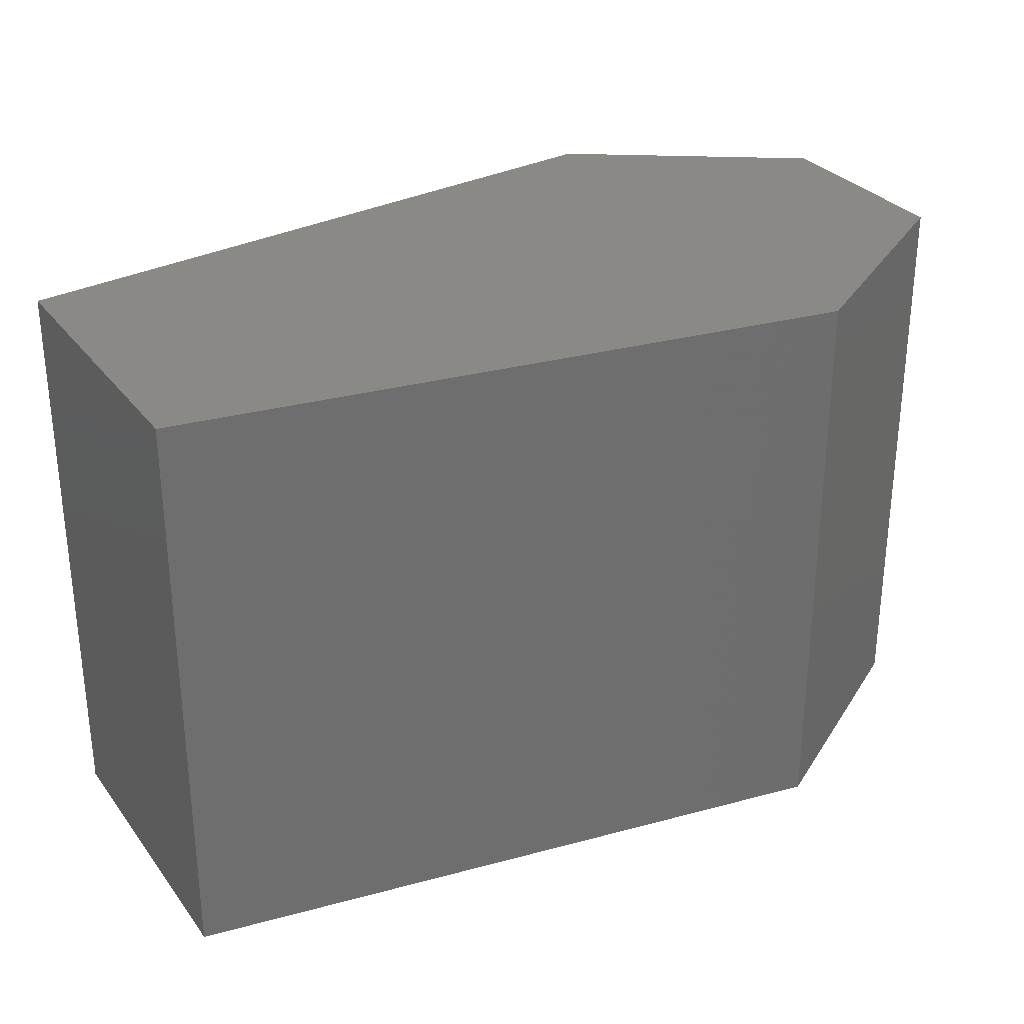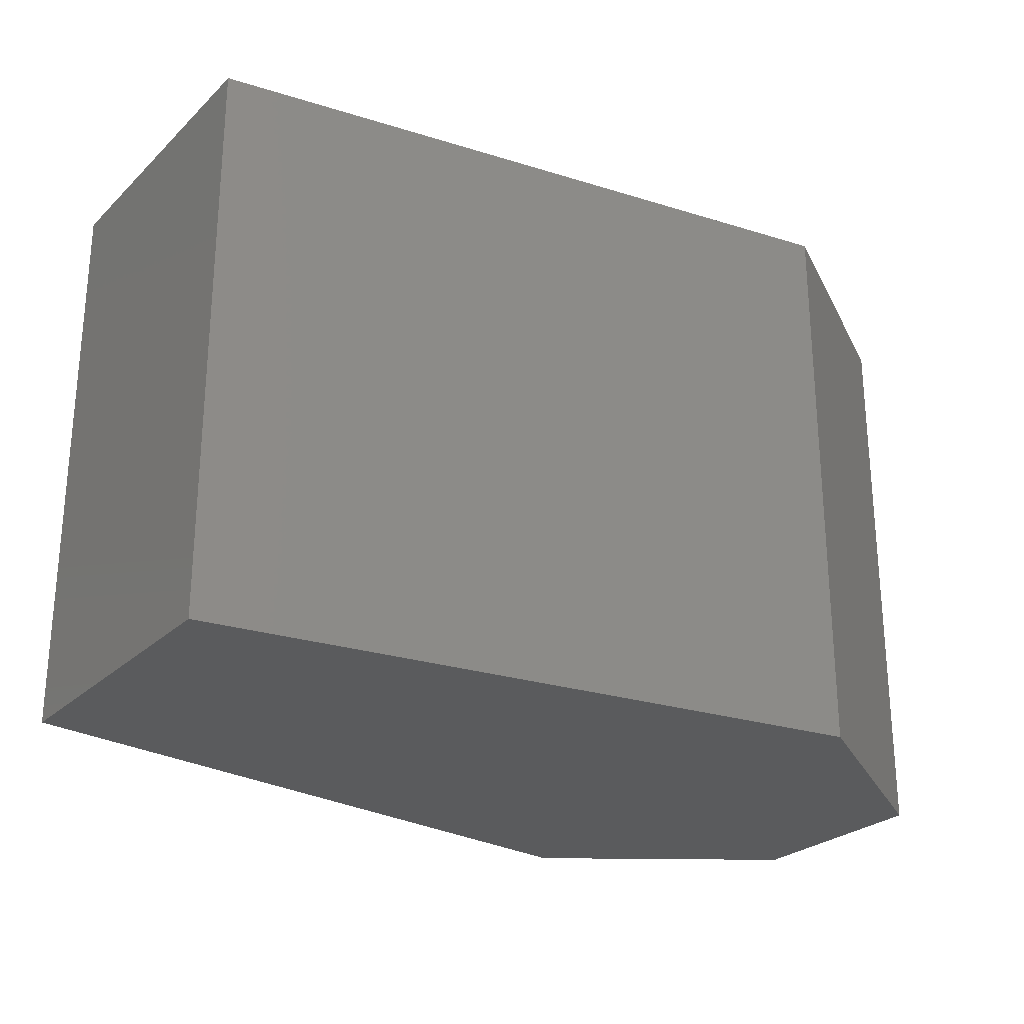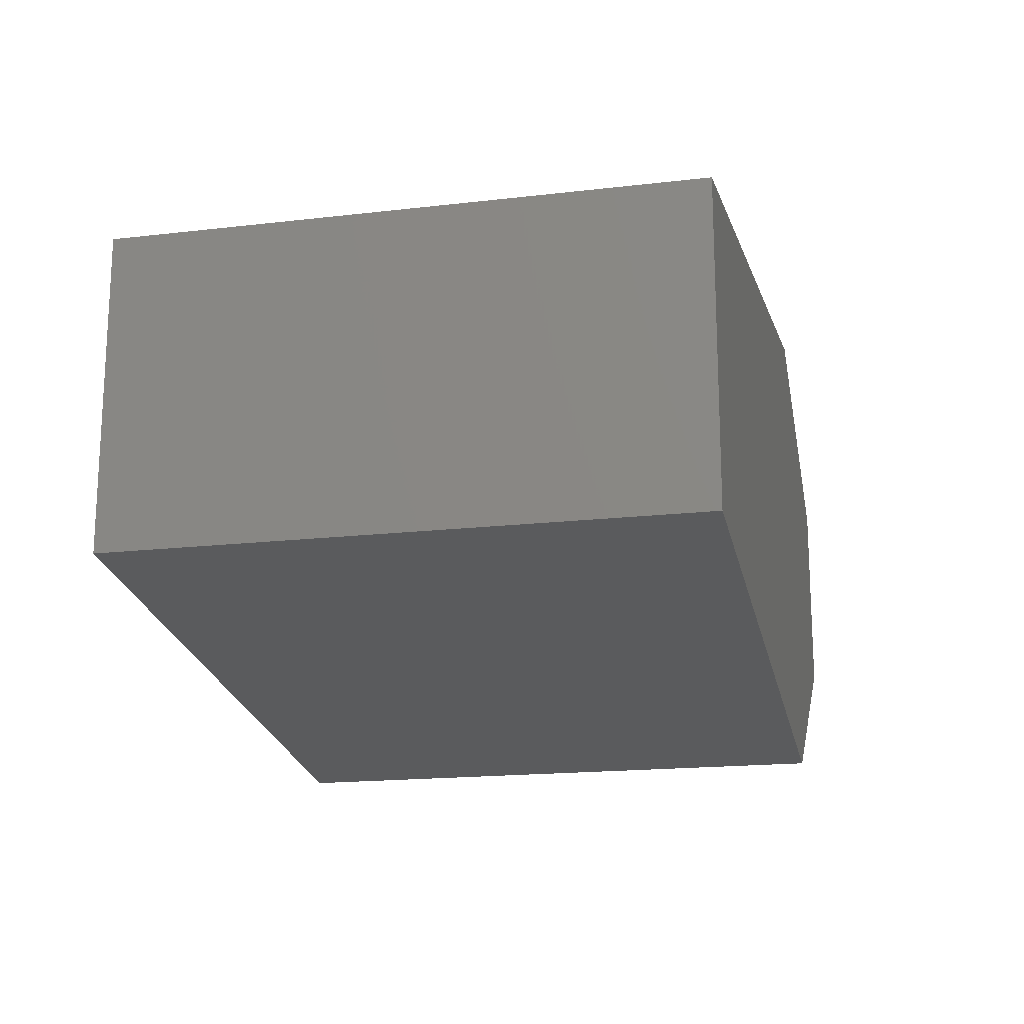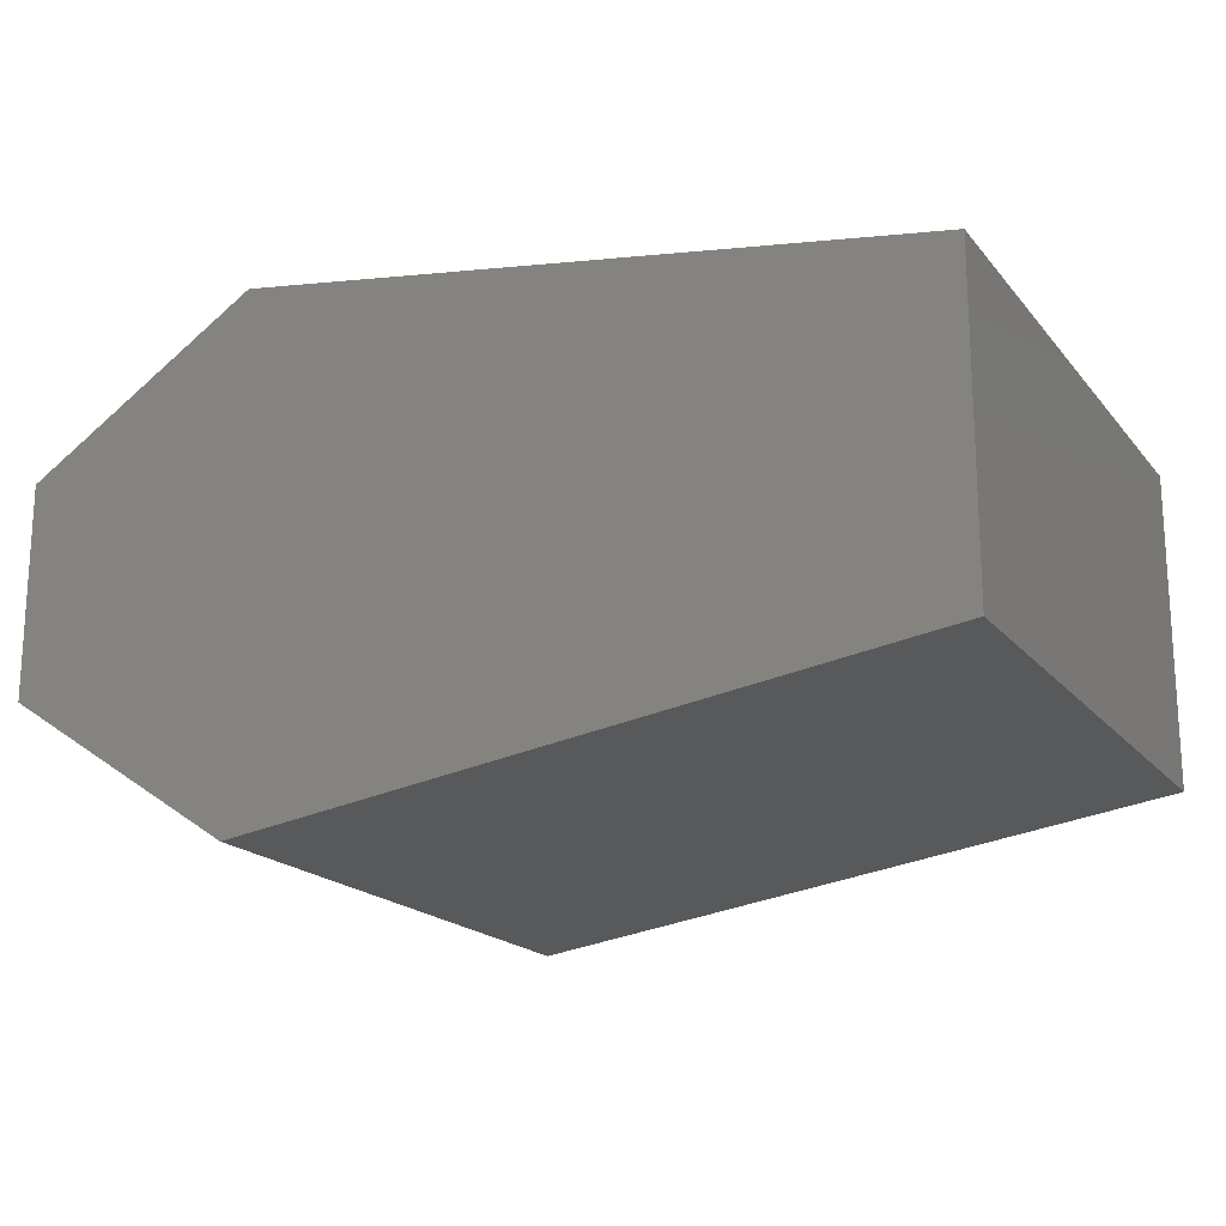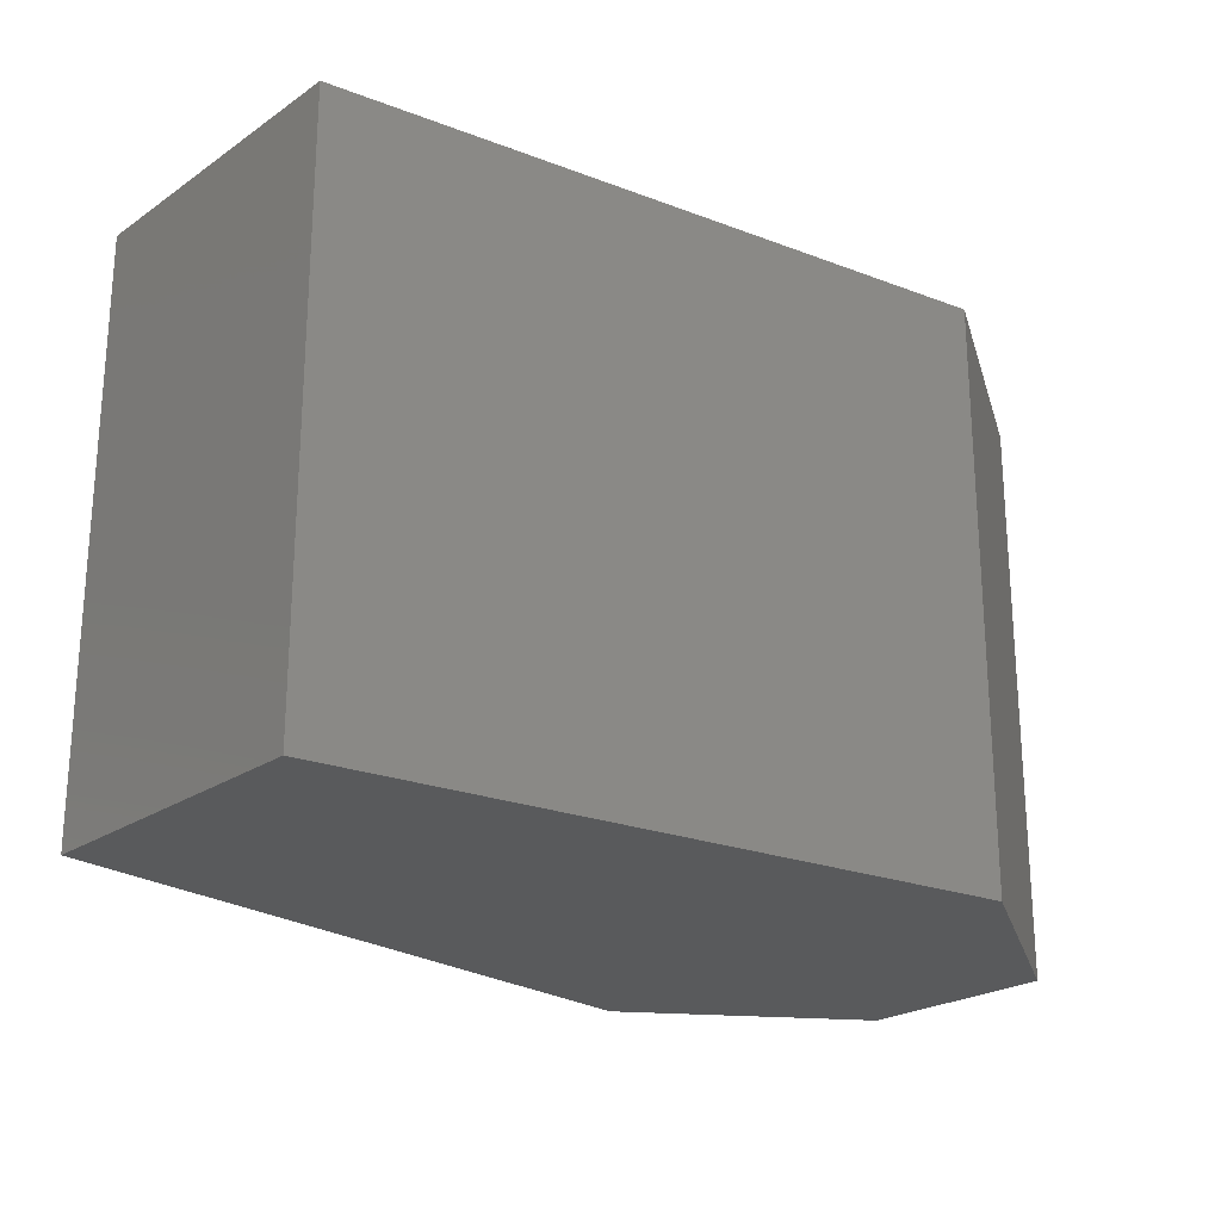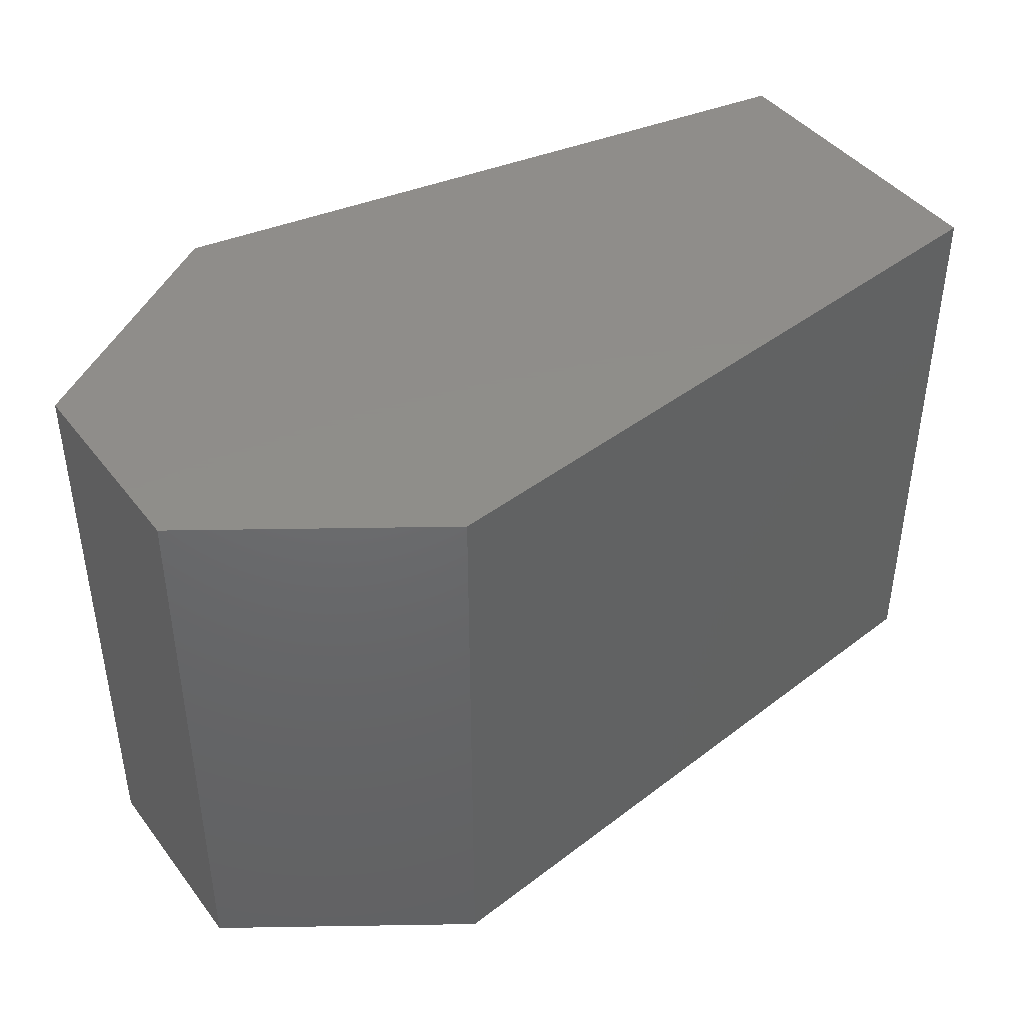
<metadata>
{"format":"stl","ext":"stl","renderer":"f3d","projection":"perspective","resolution":1024,"background":"white","views":[{"elev":29.8,"azim":150.1,"up":"+Y"},{"elev":-25.9,"azim":145.3,"up":"+Y"},{"elev":-17.4,"azim":103.1,"up":"+Z"},{"elev":-18.5,"azim":26.7,"up":"+Z"},{"elev":-23.1,"azim":138.8,"up":"+Y"},{"elev":42.5,"azim":-34.3,"up":"+Y"}]}
</metadata>
<code>
# stl→obj: 12 verts, 20 faces
v 32.67 -5.749 -2.933
v 32.67 -5.477 -2.933
v 32.67 -5.749 -2.835
v 32.67 -5.477 -2.835
v 32.77 -5.749 -3.004
v 32.77 -5.477 -3.004
v 32.77 -5.749 -2.765
v 32.77 -5.477 -2.765
v 33.09 -5.749 -2.81
v 33.09 -5.749 -2.958
v 33.09 -5.477 -2.958
v 33.09 -5.477 -2.81
f 1 2 3
f 2 3 4
f 5 1 6
f 1 6 2
f 3 4 7
f 4 7 8
f 1 3 5
f 3 5 7
f 7 9 5
f 9 5 10
f 6 5 11
f 5 11 10
f 4 2 8
f 2 8 6
f 7 8 9
f 8 9 12
f 6 11 8
f 11 8 12
f 9 12 10
f 12 10 11

</code>
